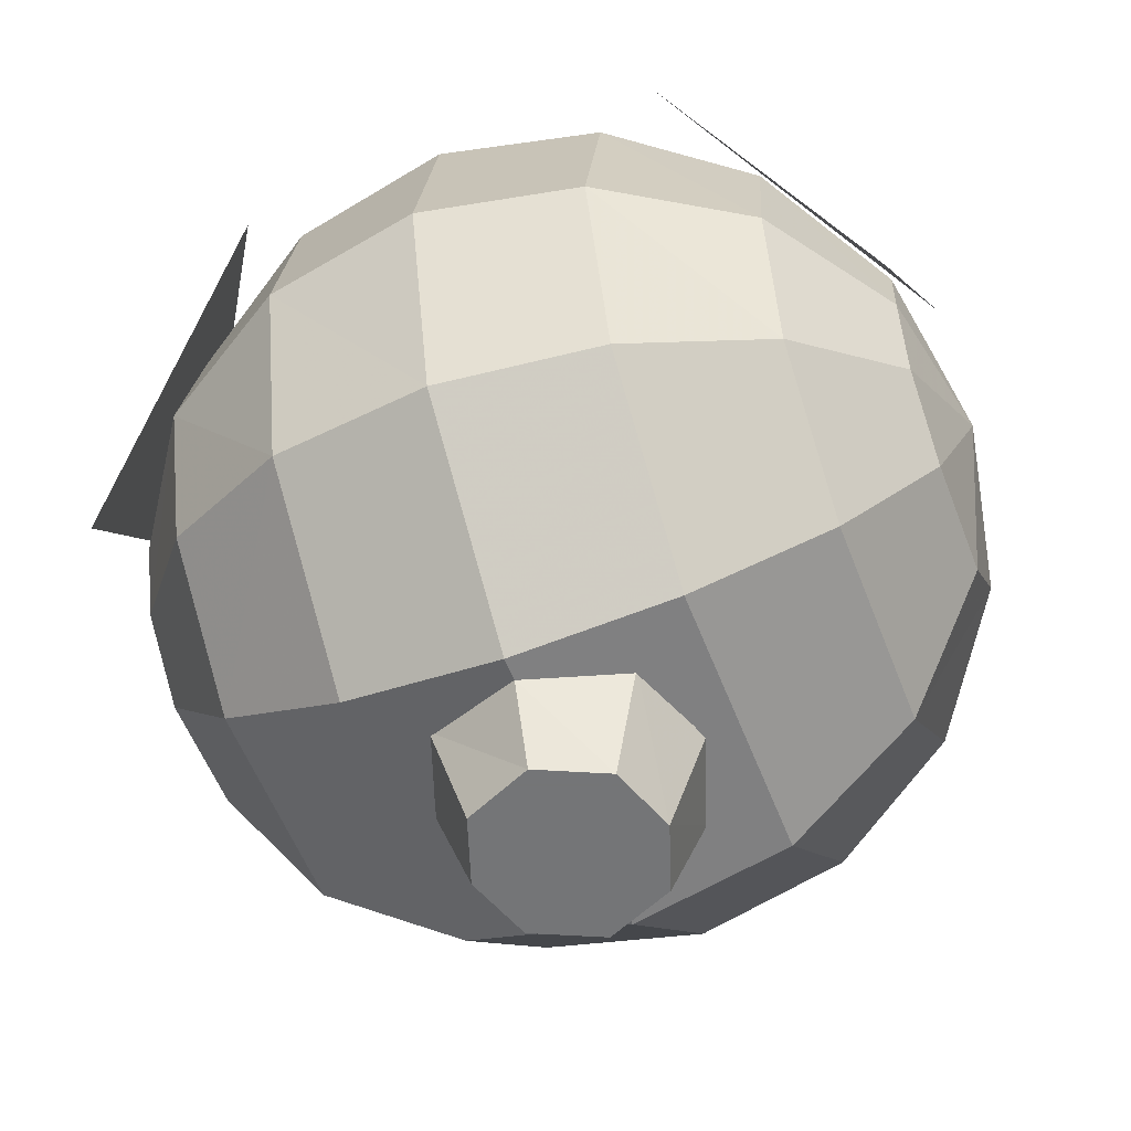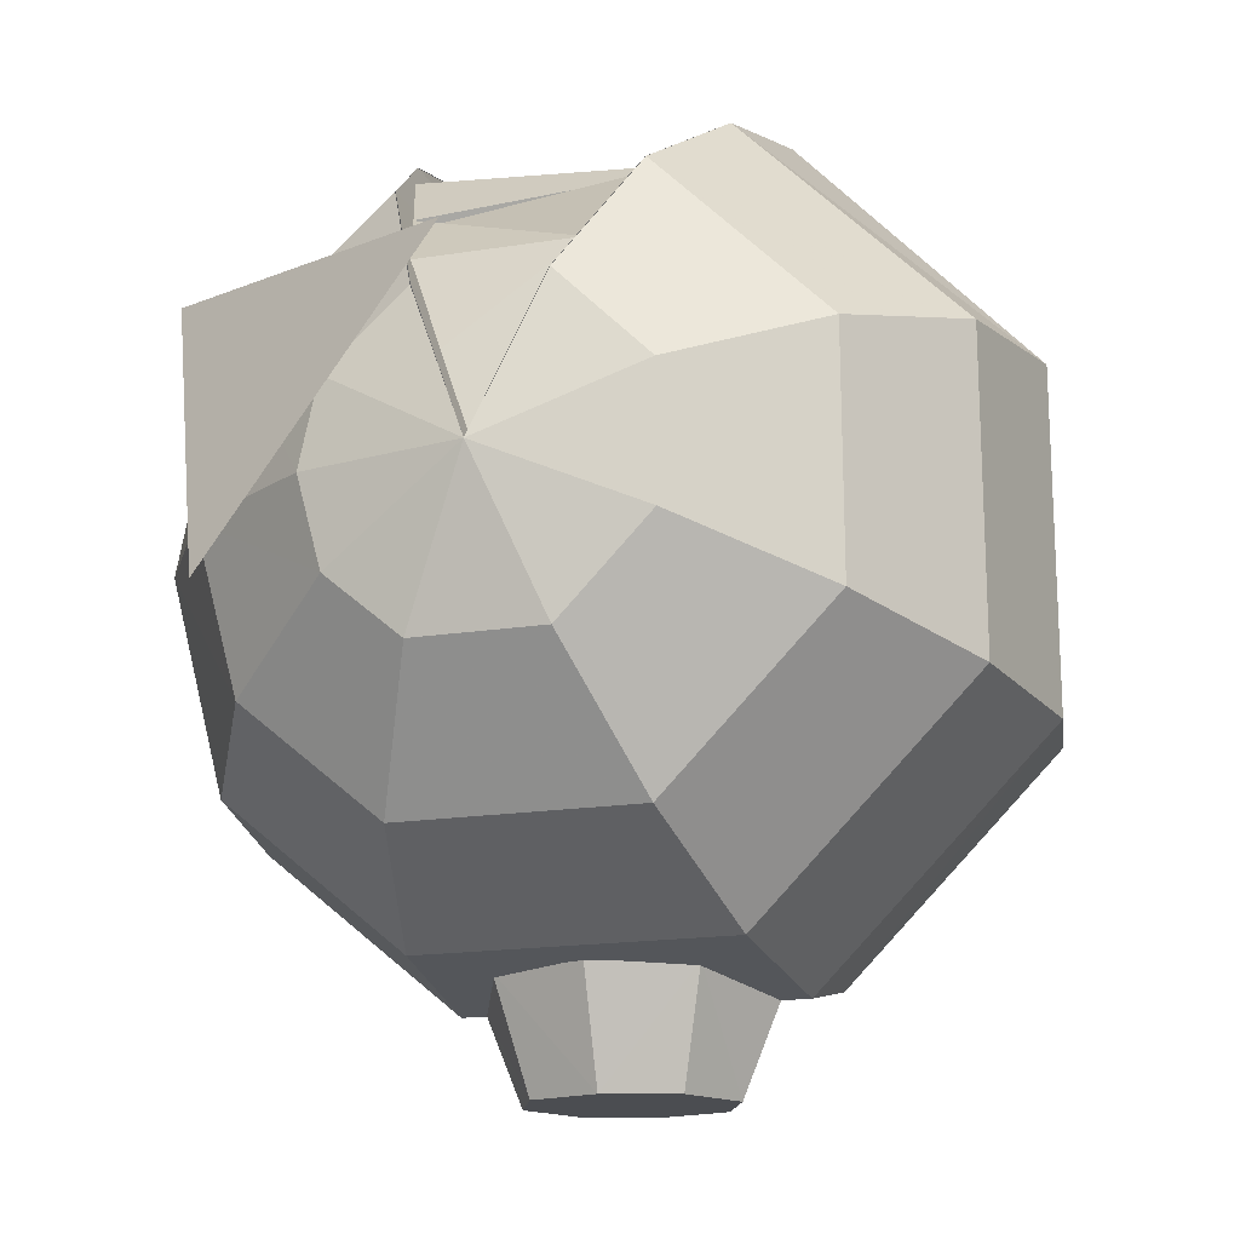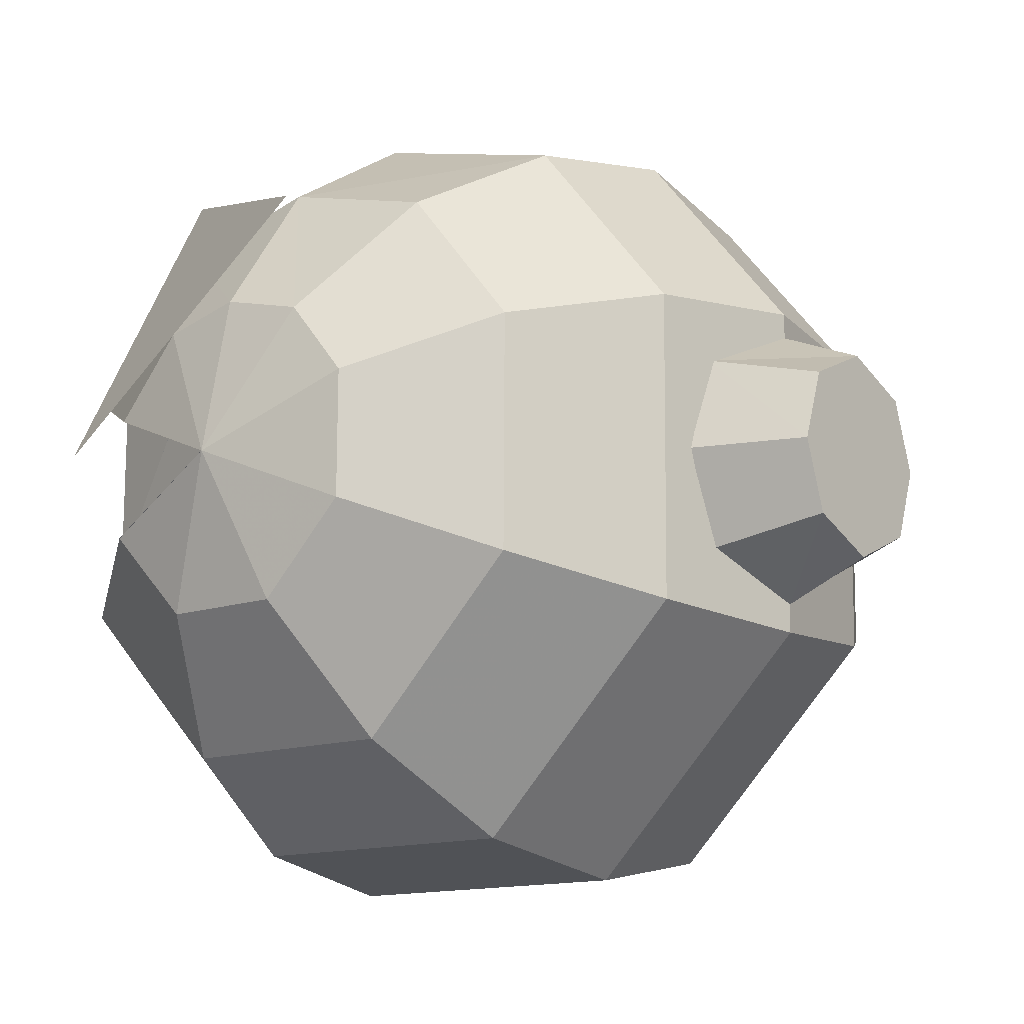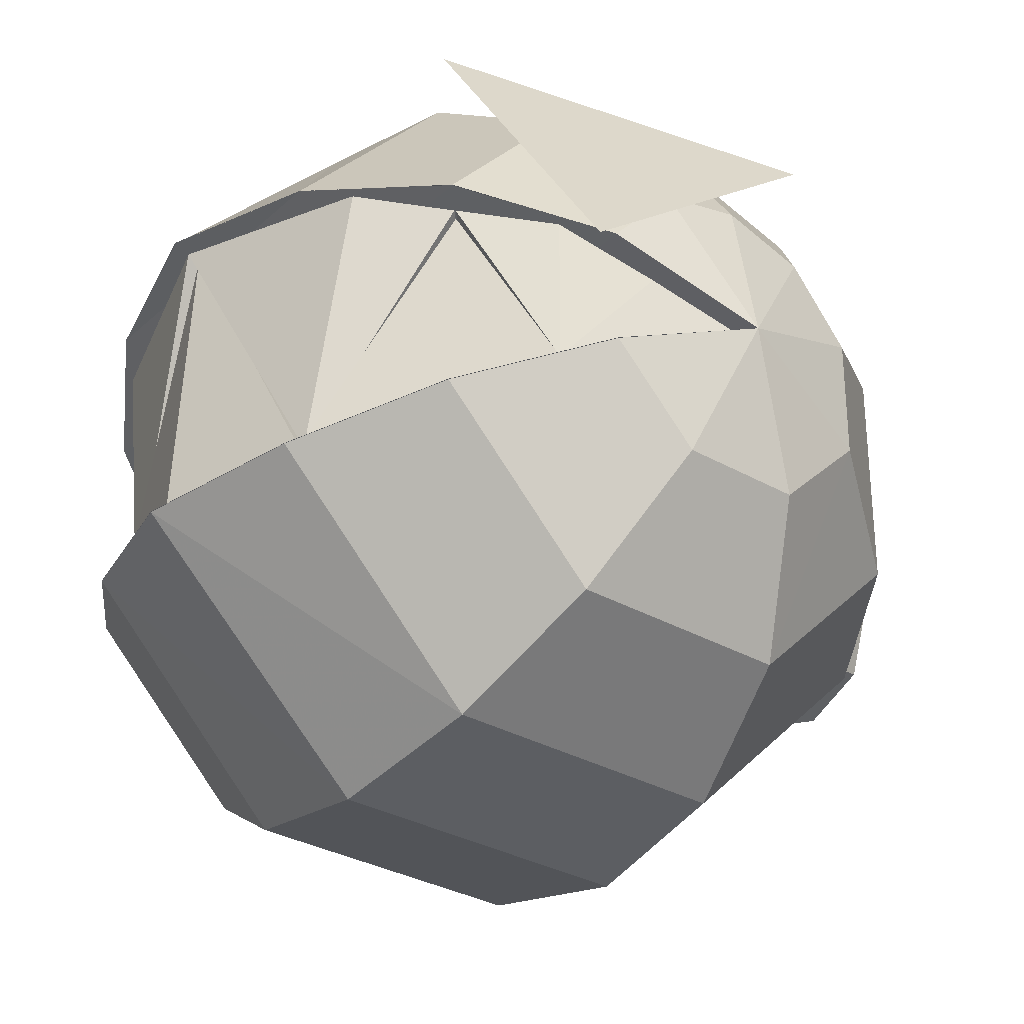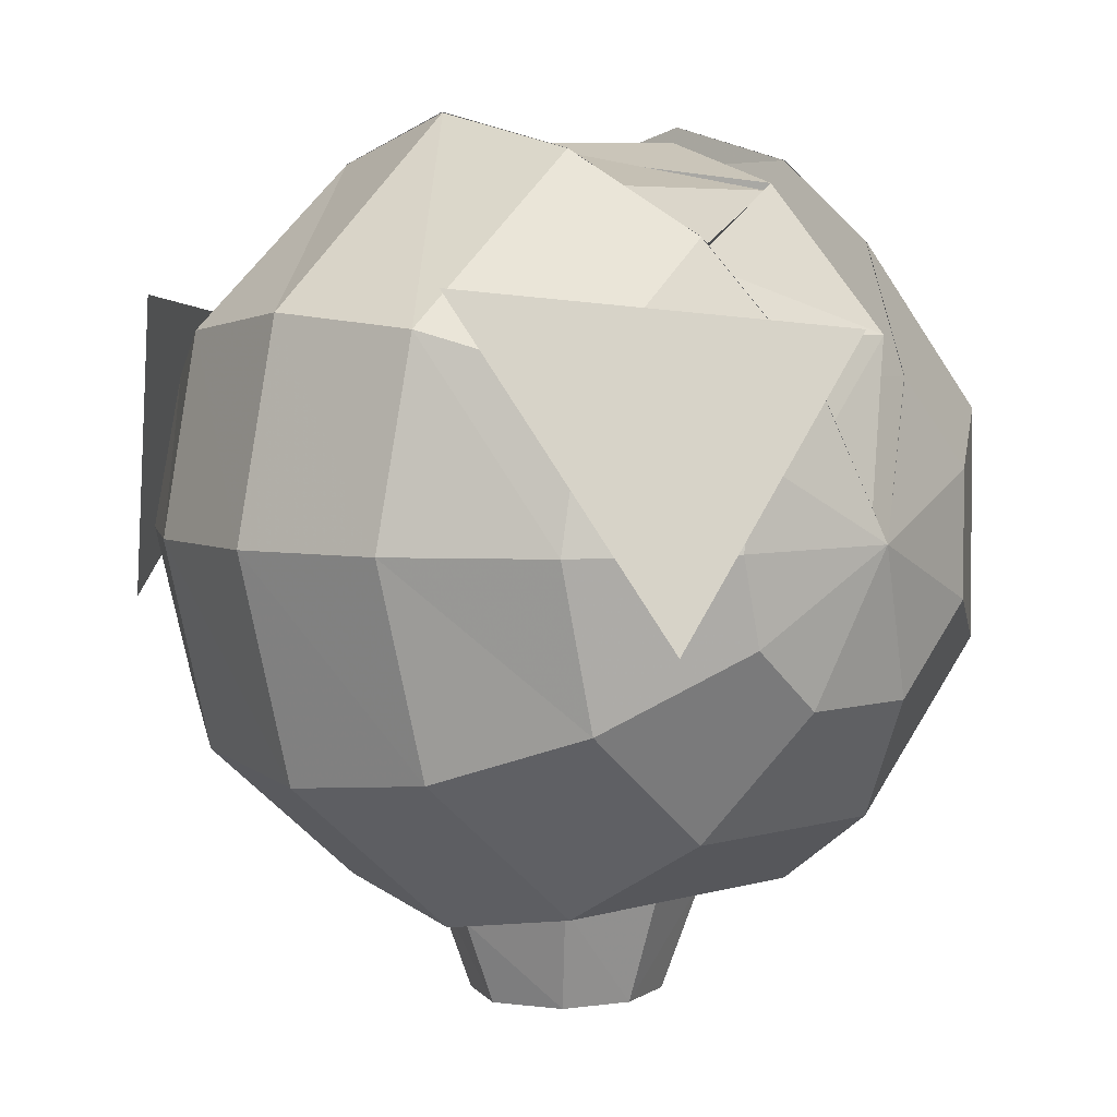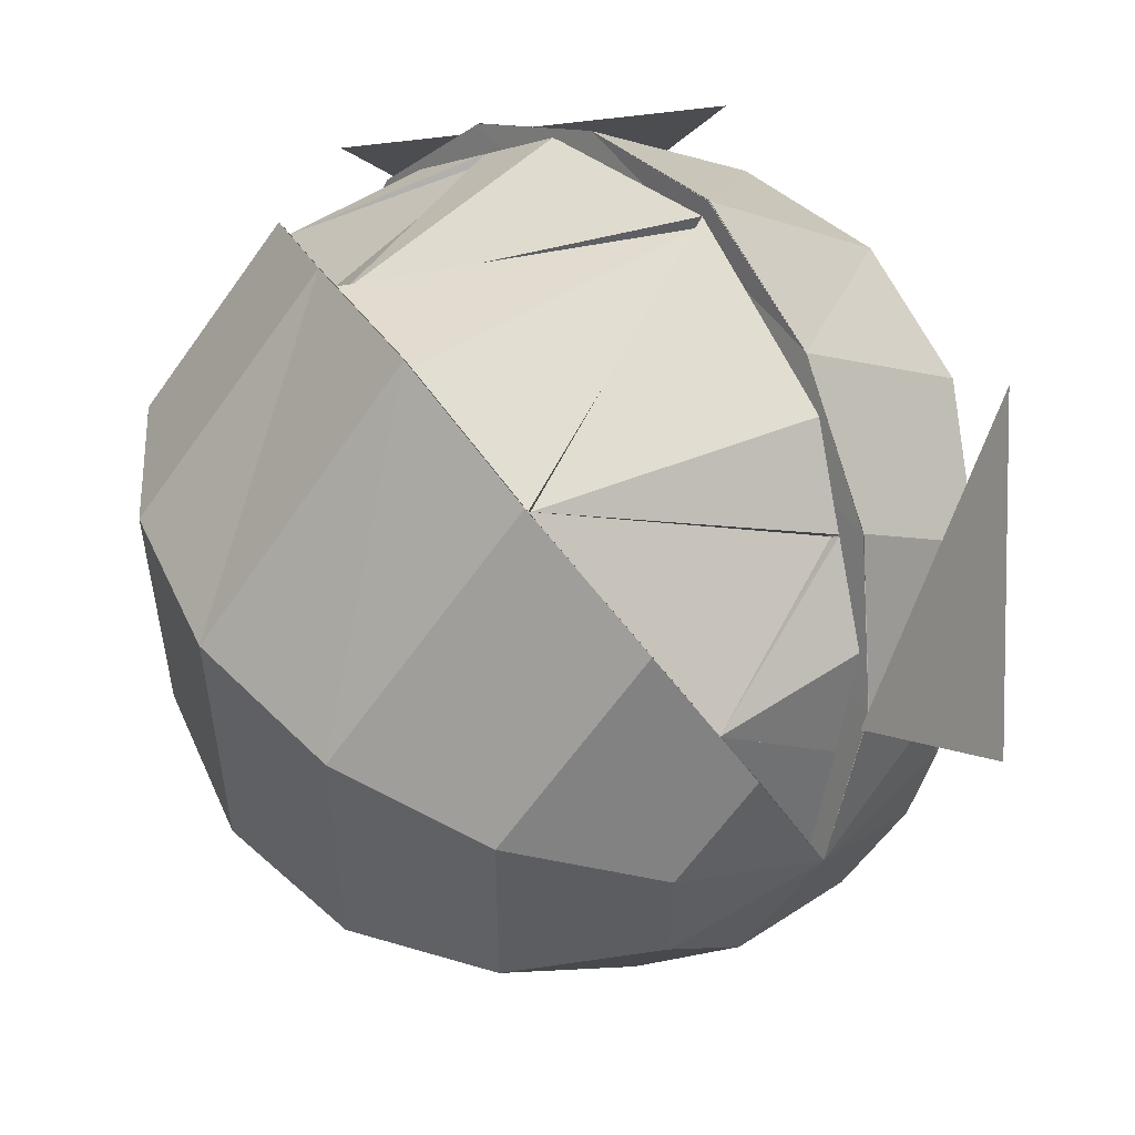
<metadata>
{"format":"obj","ext":"obj","renderer":"f3d","projection":"perspective","resolution":1024,"background":"white","views":[{"elev":-56.4,"azim":-159.2,"up":"+Z"},{"elev":-15.6,"azim":-71.7,"up":"+Z"},{"elev":-13.3,"azim":129.9,"up":"+Y"},{"elev":-31.6,"azim":51.4,"up":"+Y"},{"elev":4.4,"azim":-133.1,"up":"+Z"},{"elev":54.6,"azim":55.1,"up":"+Z"}]}
</metadata>
<code>
o skl_root
v -24.38 9.744 -0.1689
v -26.25 0.01465 0
v -24.25 8.676 4.966
v -24.25 8.334 -5.526
v 10.05 9.163 -22.46
v 10.05 20.2 -13.34
v 18.56 7.017 -17.19
v 24.25 -9.221 -3.783
v 26.25 0.01465 0
v 24.25 -9.168 3.906
v 24.25 -3.884 -9.258
v -24.25 -3.884 -9.258
v -24.25 -9.222 -3.782
v -24.25 -9.169 3.907
v -24.25 -3.698 9.306
v 4.257 4.299 -29.53
v 6.121 5.83 -22.85
v 5.718 0 -29.53
v 8.053 0 -22.85
v 6.121 -5.83 -22.85
v 24.25 3.804 -9.303
v 24.25 8.334 -5.527
v 24.38 9.743 -0.1696
v -10.05 20.2 -13.34
v 0 21.87 -14.44
v 0 9.917 -24.31
v -10.05 9.163 -22.46
v -18.56 7.017 -17.19
v 24.25 8.676 4.965
v -24.25 3.804 -9.303
v -4.257 4.299 -29.53
v -5.718 0 -29.53
v -6.121 5.83 -22.85
v -8.053 0 -22.85
v -6.121 -5.83 -22.85
v -4.257 -4.299 -29.53
v 4.257 -4.299 -29.53
v 0 -6.245 -29.53
v 0 6.245 -29.53
v -18.56 -6.904 17.2
v -18.56 -17.02 7.218
v 18.56 -17.02 7.218
v 18.56 -6.904 17.2
v -5.949e-07 -24.1 10.21
v -10.05 -9.047 22.47
v -10.05 -22.26 9.43
v 10.04 -22.26 9.43
v -8.712e-07 -9.827 25.08
v 10.05 -9.047 22.47
v 18.56 7.135 17.11
v 24.25 3.836 9.261
v 18.56 16.08 9.172
v -18.56 16.08 9.172
v -18.56 7.134 17.11
v -1.328e-06 22.76 12.97
v 10.05 9.34 22.36
v 10.05 21.03 11.98
v -10.04 21.03 11.98
v -1.101e-08 10.08 24.96
v -10.05 9.34 22.36
v 18.56 -17.11 -6.99
v -18.56 -17.11 -6.989
v 10.05 -22.38 -9.131
v 0 -24.23 -9.889
v -10.05 -22.38 -9.131
v 18.56 -7.189 -17.11
v -18.56 -7.189 -17.11
v 10.05 -9.397 -22.35
v 0 -10.17 -24.19
v -10.05 -9.397 -22.35
v 9.914 23.6 -0.4106
v -1.941e-06 25.55 -0.4431
v -9.914 23.6 -0.4099
v 18.75 18.05 -0.3131
v -18.56 15.45 -10.21
v -18.75 18.05 -0.3125
v 18.56 15.45 -10.21
v 0 8.428 -24.23
v 0 -8.428 -24.23
v -13.51 22.03 14.16
v -24.9 15.22 -5.372
v -25.92 1.625 11.98
v -17.25 6.662 15.91
v -21.87 4.881 11.65
v -21.87 -4.71 11.71
v -1.416e-08 9.721 23.95
v 9.261 -8.167 20.62
v 12.62 8.443 20.18
v 17.25 6.662 15.91
v 21.87 -4.709 11.71
v 21.87 4.88 11.65
v -12.62 8.443 20.18
v -9.262 -8.167 20.62
v 10.05 -9.012 22.47
v -10.05 -9.012 22.47
v -8.707e-07 -9.793 25.08
v 16.88 6.37 15.55
v 8.27 -7.349 18.16
v 9.469 -8.454 21.08
v -5.817e-07 9.508 23.15
v -3.834e-08 8.511 20.1
v -20.94 -3.993 11.18
v -20.57 2.135 4.841
v -15.06 5.817 13.65
v -22.7 2.415 5.516
v -19.1 -4.063 9.986
v -21.82 0.04023 -0.2443
v -8.27 -7.349 18.16
v -9.469 -8.454 21.08
v 21.87 -4.692 11.71
v -21.87 -4.692 11.71
v -16.88 6.368 15.55
v 19.1 -4.063 9.987
v 22.7 2.168 5.535
v 21.82 0.04027 -0.2429
v -24.25 -3.663 9.305
v -18.56 -6.869 17.2
v 18.56 -6.869 17.2
v 24.25 -3.662 9.306
v 24.25 3.801 9.261
v 18.56 7.1 17.11
v 10.05 9.358 22.36
v -18.56 7.1 17.11
v -24.25 3.801 9.261
v 21.01 -4.412 11.29
v 20.57 2.136 4.841
v -23.56 2.447 5.824
v 23.56 2.456 5.821
v 24.99 0.01451 0.0002907
v -23.56 2.456 5.821
f 1/1 2/1 3/1
f 2/1 1/1 4/1
f 5/1 6/1 7/1
f 8/1 9/1 10/1
f 9/1 8/1 11/1
f 12/1 13/1 2/1
f 2/1 14/1 15/1
f 16/1 17/1 18/1
f 19/1 18/1 17/1
f 18/1 19/1 20/1
f 11/1 21/1 9/1
f 9/1 22/1 23/1
f 24/1 25/1 26/1
f 27/1 28/1 24/1
f 23/1 29/1 9/1
f 12/1 2/1 30/1
f 31/1 32/1 33/1
f 34/1 33/1 32/1
f 34/1 32/1 35/1
f 36/1 35/1 32/1
f 37/1 38/1 36/1
f 20/1 37/1 18/1
f 31/1 39/1 16/1
f 40/1 15/1 41/1
f 42/1 10/1 43/1
f 44/1 45/1 46/1
f 47/1 48/1 44/1
f 42/1 49/1 47/1
f 50/1 51/1 52/1
f 53/1 3/1 54/1
f 55/1 56/1 57/1
f 58/1 59/1 55/1
f 53/1 60/1 58/1
f 61/1 8/1 42/1
f 41/1 14/1 62/1
f 44/1 63/1 47/1
f 46/1 64/1 44/1
f 64/1 46/1 65/1
f 65/1 41/1 62/1
f 66/1 11/1 61/1
f 12/1 67/1 13/1
f 66/1 63/1 68/1
f 64/1 68/1 63/1
f 68/1 64/1 69/1
f 69/1 65/1 70/1
f 70/1 62/1 67/1
f 28/1 27/1 67/1
f 70/1 67/1 27/1
f 66/1 68/1 7/1
f 5/1 7/1 68/1
f 27/1 26/1 70/1
f 69/1 70/1 26/1
f 26/1 5/1 69/1
f 68/1 69/1 5/1
f 57/1 52/1 71/1
f 72/1 73/1 55/1
f 71/1 72/1 57/1
f 71/1 74/1 6/1
f 25/1 24/1 72/1
f 6/1 25/1 71/1
f 75/1 4/1 76/1
f 76/1 73/1 75/1
f 53/1 58/1 76/1
f 76/1 1/1 53/1
f 23/1 22/1 74/1
f 74/1 52/1 23/1
f 66/1 7/1 11/1
f 21/1 11/1 7/1
f 7/1 77/1 21/1
f 12/1 30/1 67/1
f 28/1 67/1 30/1
f 30/1 4/1 28/1
f 36/1 32/1 37/1
f 18/1 37/1 32/1
f 16/1 18/1 31/1
f 32/1 31/1 18/1
f 33/1 78/1 31/1
f 39/1 31/1 78/1
f 16/1 39/1 17/1
f 78/1 17/1 39/1
f 36/1 38/1 35/1
f 79/1 35/1 38/1
f 20/1 79/1 37/1
f 38/1 37/1 79/1
f 80/1 81/1 82/1
f 83/1 84/1 85/1
f 86/1 87/1 88/1
f 89/1 90/1 91/1
f 86/1 92/1 93/1
f 94/1 95/1 96/1
f 97/1 98/1 99/1
f 100/1 99/1 98/1
f 86/1 101/1 87/1
f 102/1 103/1 104/1
f 83/1 104/1 93/1
f 105/1 106/1 107/1
f 100/1 108/1 109/1
f 99/1 110/1 97/1
f 111/1 109/1 112/1
f 113/1 114/1 115/1
f 108/1 100/1 98/1
f 2/1 116/1 9/1
f 117/1 95/1 118/1
f 116/1 117/1 119/1
f 9/1 120/1 2/1
f 121/1 122/1 123/1
f 120/1 121/1 124/1
f 90/1 89/1 125/1
f 102/1 104/1 85/1
f 125/1 126/1 90/1
f 85/1 127/1 102/1
f 114/1 113/1 128/1
f 106/1 105/1 111/1
f 115/1 114/1 129/1
f 105/1 107/1 130/1
o jaw_lower1
v 24.25 -3.698 9.307
v 24.25 -9.168 3.906
v 26.25 0.01465 0
v -24.25 -9.169 3.907
v -26.25 0.01465 0
v -24.25 -9.222 -3.782
v -18.56 -17.02 7.218
v -24.25 -3.698 9.306
v 18.56 -6.904 17.2
v -18.56 -6.904 17.2
v -10.05 -22.26 9.43
v -10.05 -9.047 22.47
v -5.949e-07 -24.1 10.21
v -8.712e-07 -9.827 25.08
v 10.04 -22.26 9.43
v 10.05 -9.047 22.47
v 18.56 -17.02 7.218
v 24.25 -9.221 -3.783
v -18.56 -17.11 -6.989
v 18.56 -17.11 -6.99
v 10.05 -22.38 -9.131
v 0 -24.23 -9.889
v -10.05 -22.38 -9.131
v 24.25 -3.884 -9.258
v -18.56 -7.189 -17.11
v 0 -10.17 -24.19
v -10.05 -9.397 -22.35
v 18.56 -7.189 -17.11
v 16.88 6.37 15.55
v 21.87 -4.692 11.71
v 19.1 -4.063 9.987
v -16.88 6.368 15.55
v -9.469 -8.454 21.08
v -8.27 -7.349 18.16
v 24.99 0.01451 0.0002907
v 23.56 2.456 5.821
v -19.1 -4.063 9.986
v -21.87 -4.692 11.71
v -23.56 2.456 5.821
v -24.99 0.01452 0.0002892
v -5.817e-07 9.508 23.15
v -8.361e-07 -9.424 24.08
v 8.27 -7.349 18.16
v 24.25 -3.662 9.306
v -24.25 -3.663 9.305
v 10.05 -9.012 22.47
v 18.56 -6.869 17.2
v -10.05 -9.012 22.47
v -18.56 -6.869 17.2
v -22.7 2.415 5.516
v 22.7 2.168 5.535
v -21.82 0.04023 -0.2443
v 9.469 -8.454 21.08
f 131/2 132/2 133/2
f 134/2 135/2 136/2
f 134/2 137/2 138/2
f 131/2 139/2 132/2
f 140/2 141/2 142/2
f 142/2 143/2 144/2
f 144/2 145/2 146/2
f 146/2 147/2 139/2
f 141/2 140/2 137/2
f 132/2 147/2 148/2
f 136/2 149/2 134/2
f 150/2 145/2 151/2
f 151/2 143/2 152/2
f 137/2 153/2 141/2
f 145/2 150/2 147/2
f 148/2 150/2 154/2
f 149/2 136/2 155/2
f 153/2 156/2 152/2
f 149/2 157/2 153/2
f 151/2 158/2 150/2
f 159/2 160/2 161/2
f 162/2 163/2 164/2
f 160/2 165/2 166/2
f 167/2 162/2 164/2
f 162/2 167/2 168/2
f 169/2 170/2 168/2
f 171/2 163/2 172/2
f 173/2 159/2 161/2
f 174/2 133/2 175/2
f 176/2 177/2 178/2
f 177/2 174/2 179/2
f 160/2 166/2 161/2
f 169/2 168/2 180/2
f 166/2 165/2 181/2
f 170/2 169/2 182/2
f 183/2 171/2 172/2
o jaw_upper1
v -24.25 3.836 9.261
v -24.25 8.676 4.966
v -26.25 0.01465 0
v 18.56 15.45 -10.21
v 18.56 7.017 -17.19
v 10.05 20.2 -13.34
v 10.05 9.163 -22.46
v 0 9.917 -24.31
v 24.25 8.334 -5.527
v 26.25 0.01465 0
v 24.25 3.804 -9.303
v 0 21.87 -14.44
v -18.56 15.45 -10.21
v -10.05 20.2 -13.34
v -18.56 7.017 -17.19
v 24.25 3.836 9.261
v 24.25 8.676 4.965
v -24.25 8.334 -5.526
v -24.25 3.804 -9.303
v -10.05 9.163 -22.46
v 18.56 16.08 9.172
v -18.56 7.134 17.11
v 18.56 7.135 17.11
v 10.05 21.03 11.98
v 10.05 9.34 22.36
v -1.328e-06 22.76 12.97
v -1.101e-08 10.08 24.96
v -10.04 21.03 11.98
v -10.05 9.34 22.36
v -18.56 16.08 9.172
v 18.75 18.05 -0.3131
v 9.914 23.6 -0.4106
v -9.914 23.6 -0.4099
v -1.941e-06 25.55 -0.4431
v -24.38 9.744 -0.1689
v -18.75 18.05 -0.3125
v 24.38 9.743 -0.1696
v 13.51 22.03 14.16
v 25.92 1.624 11.98
v 24.9 15.22 -5.372
v -23.56 2.447 5.824
v -21.87 -4.71 11.71
v -21.87 4.881 11.65
v 17.25 6.662 15.91
v 12.62 8.443 20.18
v 9.261 -8.167 20.62
v 23.56 2.448 5.825
v 21.87 4.88 11.65
v 21.87 -4.709 11.71
v -17.25 6.662 15.91
v -9.262 -8.167 20.62
v -12.62 8.443 20.18
v 20.57 2.136 4.841
v 21.01 -4.412 11.29
v 15.06 5.817 13.65
v -3.834e-08 8.511 20.1
v -1.416e-08 9.721 23.95
v -1.624e-08 10.15 24.97
v -10.05 9.357 22.36
v 10.05 9.358 22.36
v -24.25 3.801 9.261
v 24.25 3.801 9.261
v -18.56 7.1 17.11
v 18.56 7.1 17.11
v -15.06 5.817 13.65
v -20.57 2.135 4.841
v -20.94 -3.993 11.18
f 184/3 185/3 186/3
f 187/3 188/3 189/3
f 189/3 190/3 191/3
f 192/3 193/3 194/3
f 189/3 191/3 195/3
f 196/3 197/3 198/3
f 199/3 193/3 200/3
f 201/3 202/3 186/3
f 197/3 191/3 203/3
f 200/3 204/3 199/3
f 184/3 205/3 185/3
f 206/3 207/3 208/3
f 208/3 209/3 210/3
f 210/3 211/3 212/3
f 212/3 213/3 205/3
f 207/3 206/3 204/3
f 214/3 215/3 204/3
f 211/3 209/3 216/3
f 209/3 207/3 217/3
f 187/3 189/3 214/3
f 216/3 217/3 197/3
f 217/3 215/3 195/3
f 218/3 219/3 201/3
f 197/3 196/3 216/3
f 216/3 219/3 211/3
f 185/3 213/3 218/3
f 187/3 214/3 192/3
f 200/3 220/3 204/3
f 192/3 194/3 187/3
f 196/3 198/3 201/3
f 221/3 222/3 223/3
f 224/3 225/3 226/3
f 227/3 228/3 229/3
f 230/3 231/3 232/3
f 233/3 234/3 235/3
f 236/3 237/3 238/3
f 239/3 240/3 234/3
f 238/3 227/3 229/3
f 241/3 242/3 243/3
f 244/3 186/3 245/3
f 242/3 246/3 243/3
f 246/3 244/3 247/3
f 238/3 237/3 227/3
f 233/3 225/3 248/3
f 230/3 232/3 236/3
f 249/3 250/3 224/3

</code>
